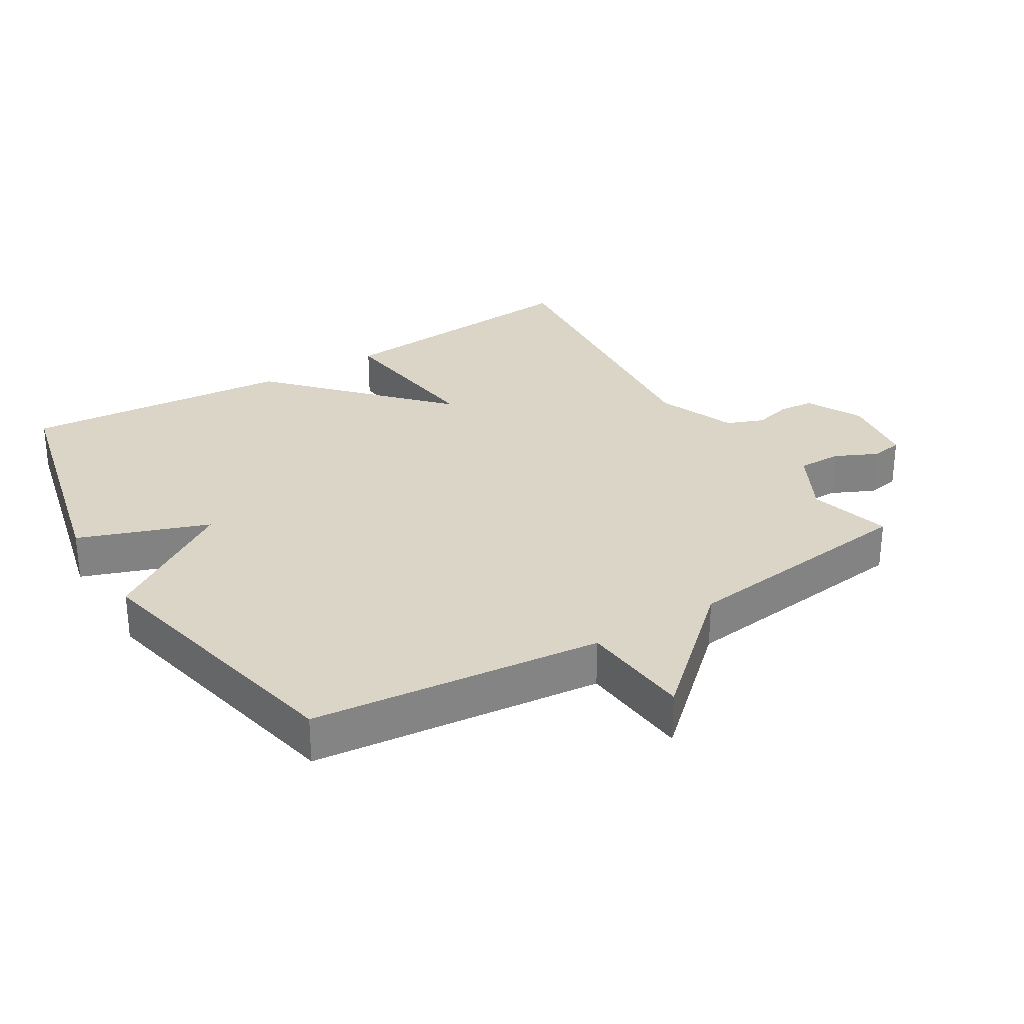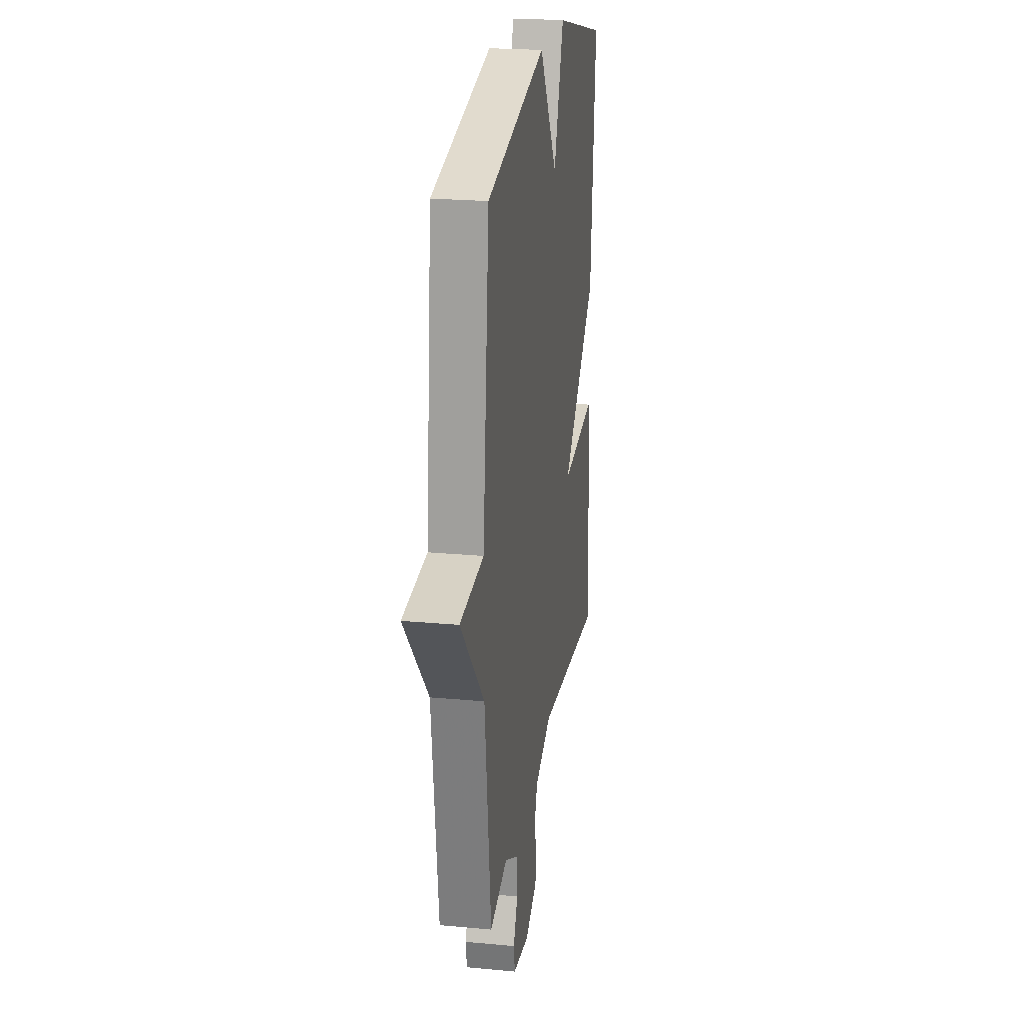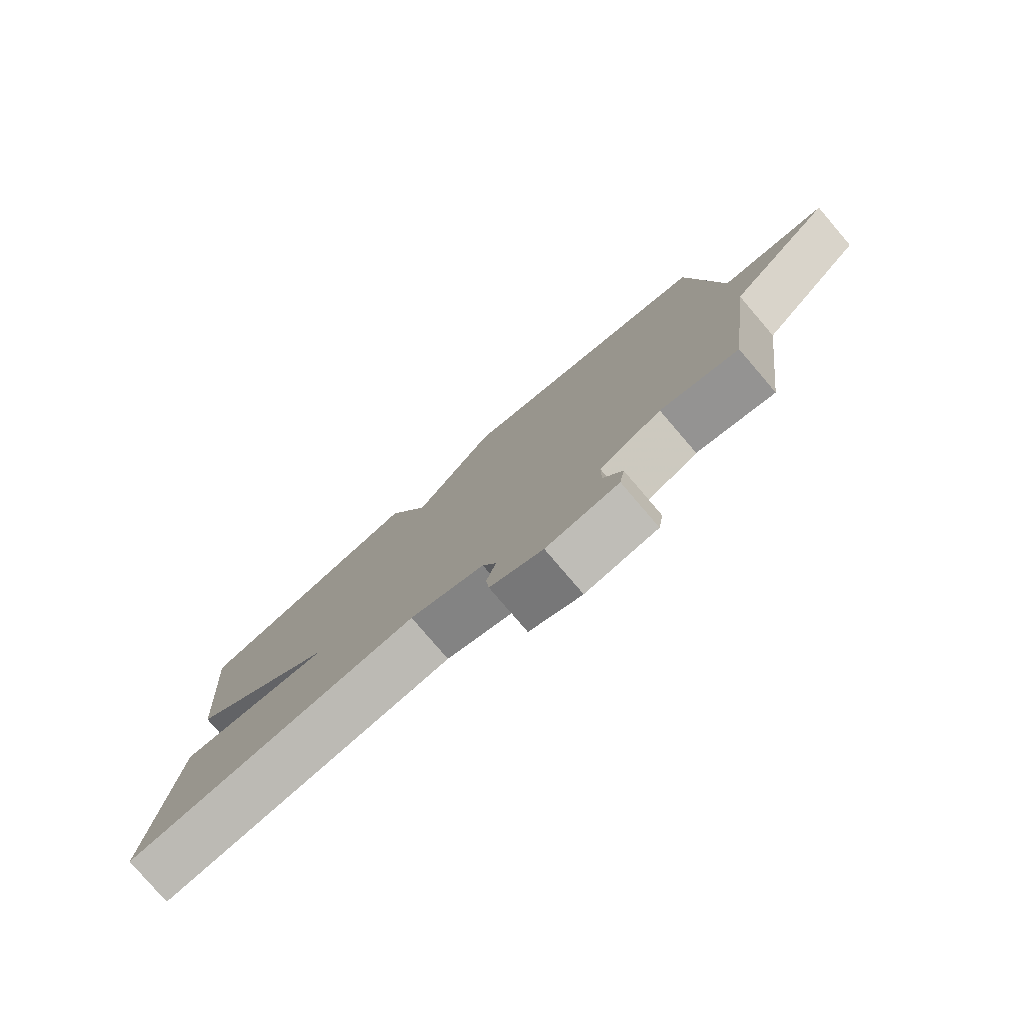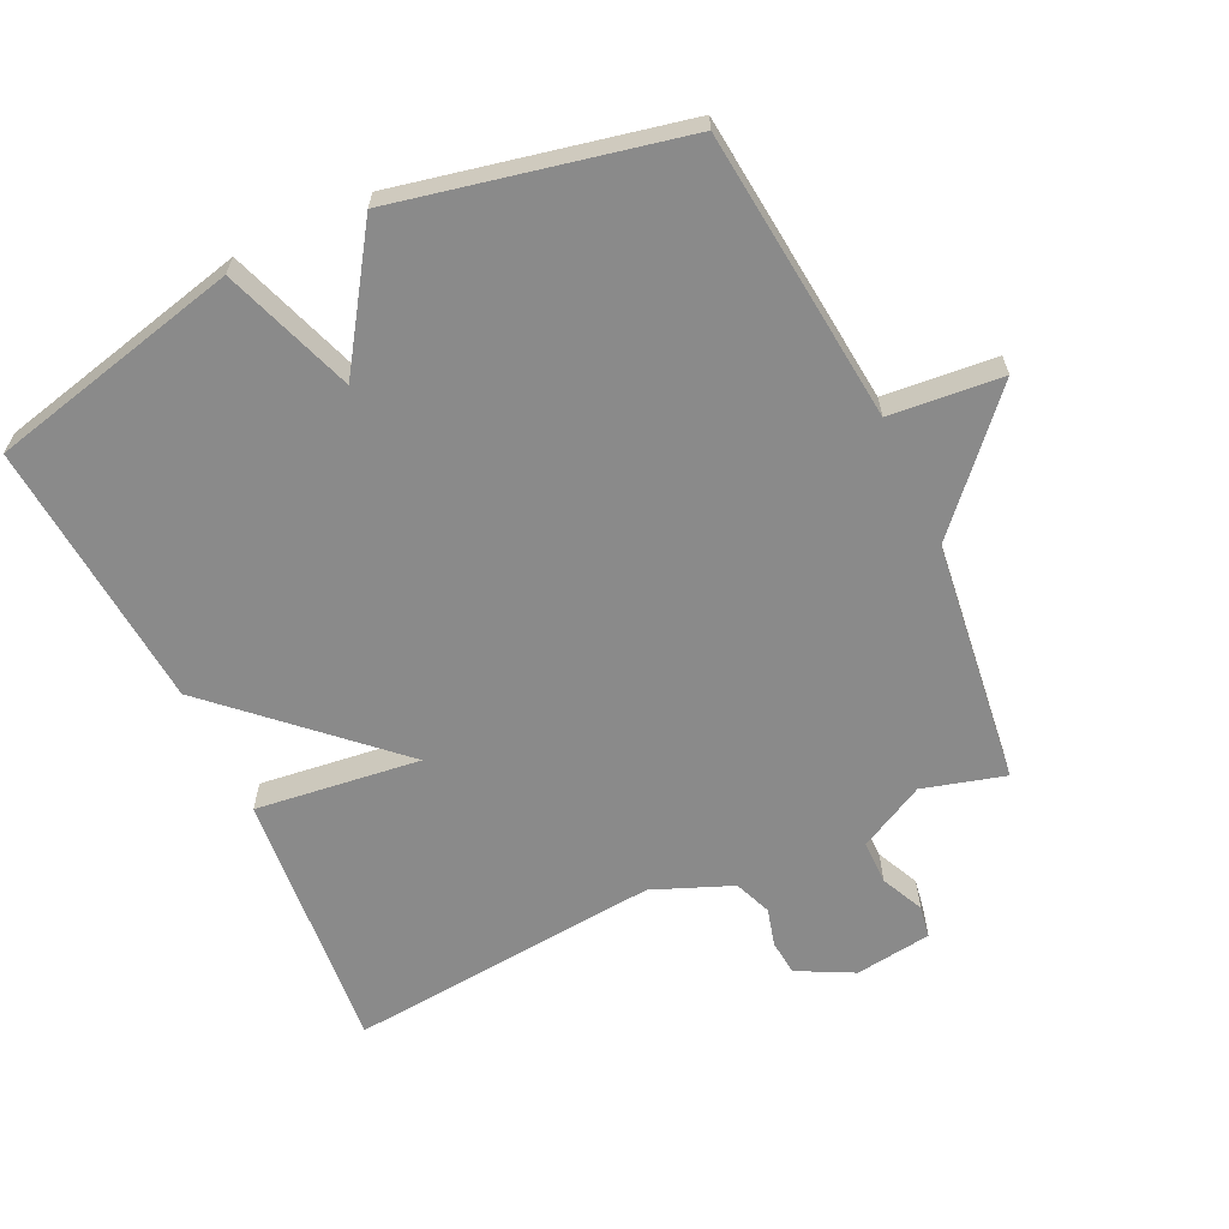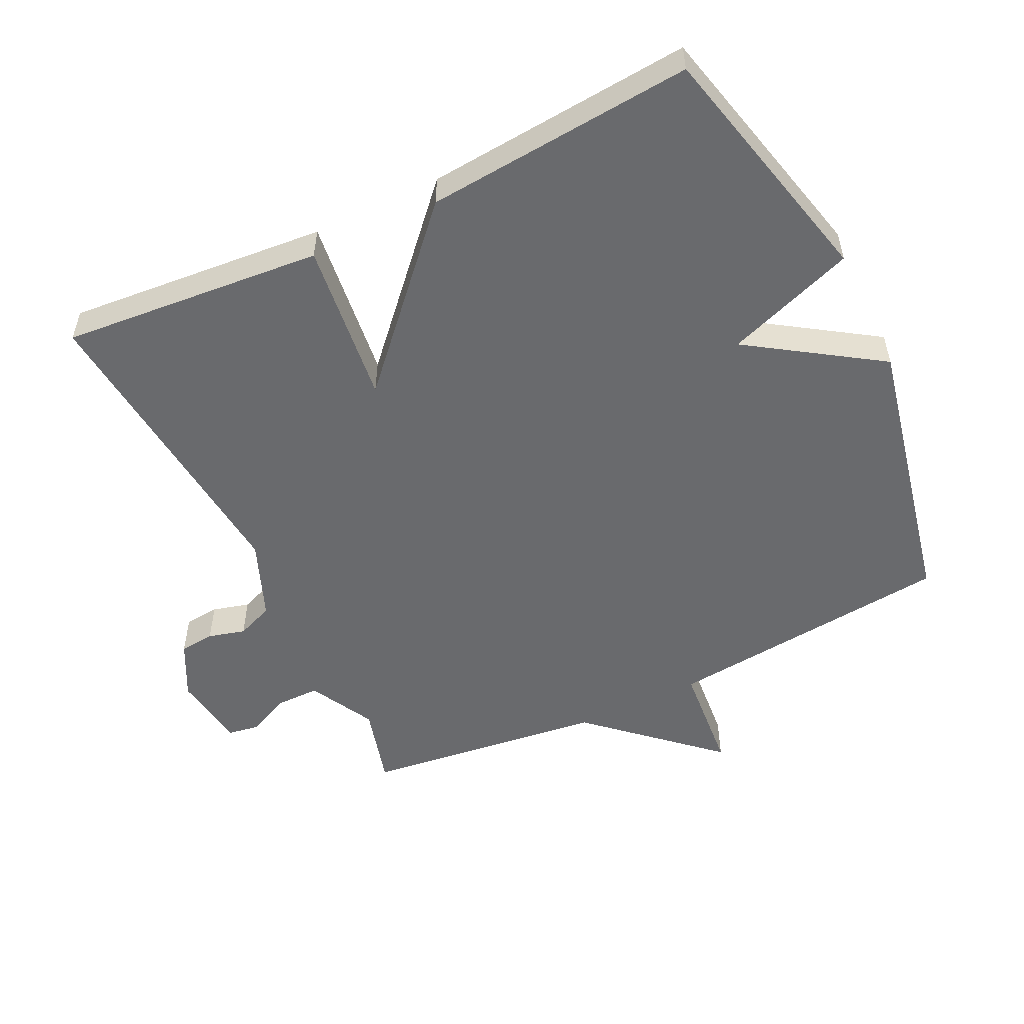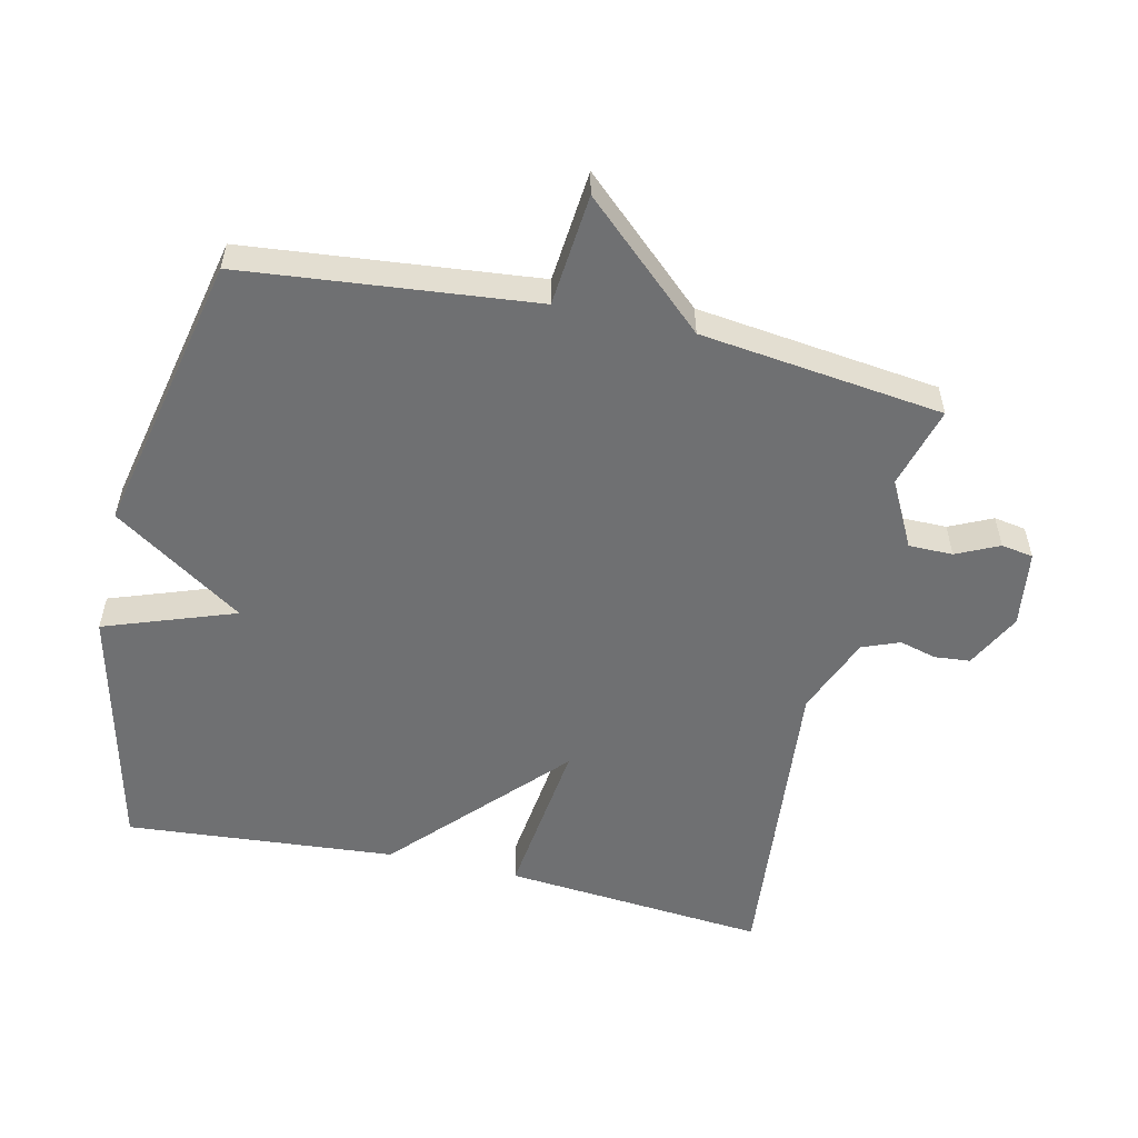
<metadata>
{"format":"obj","ext":"obj","renderer":"f3d","projection":"perspective","resolution":1024,"background":"white","views":[{"elev":29.6,"azim":58.6,"up":"+Y"},{"elev":22.7,"azim":99.1,"up":"+Z"},{"elev":-79.5,"azim":40.6,"up":"+Z"},{"elev":-63.4,"azim":25.2,"up":"+Y"},{"elev":-53.0,"azim":-64.1,"up":"+Y"},{"elev":-54.8,"azim":77.1,"up":"+Y"}]}
</metadata>
<code>
v -0.5 0.07 -0.5
v -0.466 0.07 -0.105
v -0.219 0.07 -0.135
v -0.466 0.07 0.095
v -0.5 0.07 0.5
v -0.123 0.07 0.59
v -0.053 0.07 0.394
v 0.077 0.07 0.59
v 0.5 0.07 0.5
v 0.545 0.07 0.064
v 0.713 0.07 0.049
v 0.545 0.07 -0.136
v 0.5 0.07 -0.5
v 0.377 0.07 -0.466
v 0.278 0.07 -0.518
v 0.278 0.07 -0.584
v 0.308 0.07 -0.648
v 0.3 0.07 -0.696
v 0.185 0.07 -0.712
v 0.101 0.07 -0.669
v 0.096 0.07 -0.616
v 0.111 0.07 -0.56
v 0.089 0.07 -0.504
v -0.03 0.07 -0.456
v -0.5 0 -0.5
v -0.466 0 -0.105
v -0.219 0 -0.135
v -0.466 0 0.095
v -0.5 0 0.5
v -0.123 0 0.59
v -0.053 0 0.394
v 0.077 0 0.59
v 0.5 0 0.5
v 0.545 0 0.064
v 0.713 0 0.049
v 0.545 0 -0.136
v 0.5 0 -0.5
v 0.377 0 -0.466
v 0.278 0 -0.518
v 0.278 0 -0.584
v 0.308 0 -0.648
v 0.3 0 -0.696
v 0.185 0 -0.712
v 0.101 0 -0.669
v 0.096 0 -0.616
v 0.111 0 -0.56
v 0.089 0 -0.504
v -0.03 0 -0.456
f 20 21 22
f 19 20 22
f 18 19 22
f 17 18 22
f 16 17 22
f 15 16 22 23
f 14 15 23 24
f 12 13 14
f 10 11 12
f 12 14 24
f 10 12 24
f 9 10 24
f 8 9 24
f 7 8 24
f 5 6 7
f 4 5 7
f 3 4 7
f 24 1 2 3
f 3 7 24
f 46 45 44
f 46 44 43
f 46 43 42
f 46 42 41
f 46 41 40
f 47 46 40 39
f 48 47 39 38
f 38 37 36
f 36 35 34
f 48 38 36
f 48 36 34
f 48 34 33
f 48 33 32
f 48 32 31
f 31 30 29
f 31 29 28
f 31 28 27
f 27 26 25 48
f 48 31 27
f 1 25 26 2
f 2 26 27 3
f 3 27 28 4
f 4 28 29 5
f 5 29 30 6
f 6 30 31 7
f 7 31 32 8
f 8 32 33 9
f 9 33 34 10
f 10 34 35 11
f 11 35 36 12
f 12 36 37 13
f 13 37 38 14
f 14 38 39 15
f 15 39 40 16
f 16 40 41 17
f 17 41 42 18
f 18 42 43 19
f 19 43 44 20
f 20 44 45 21
f 21 45 46 22
f 22 46 47 23
f 23 47 48 24
f 24 48 25 1

</code>
